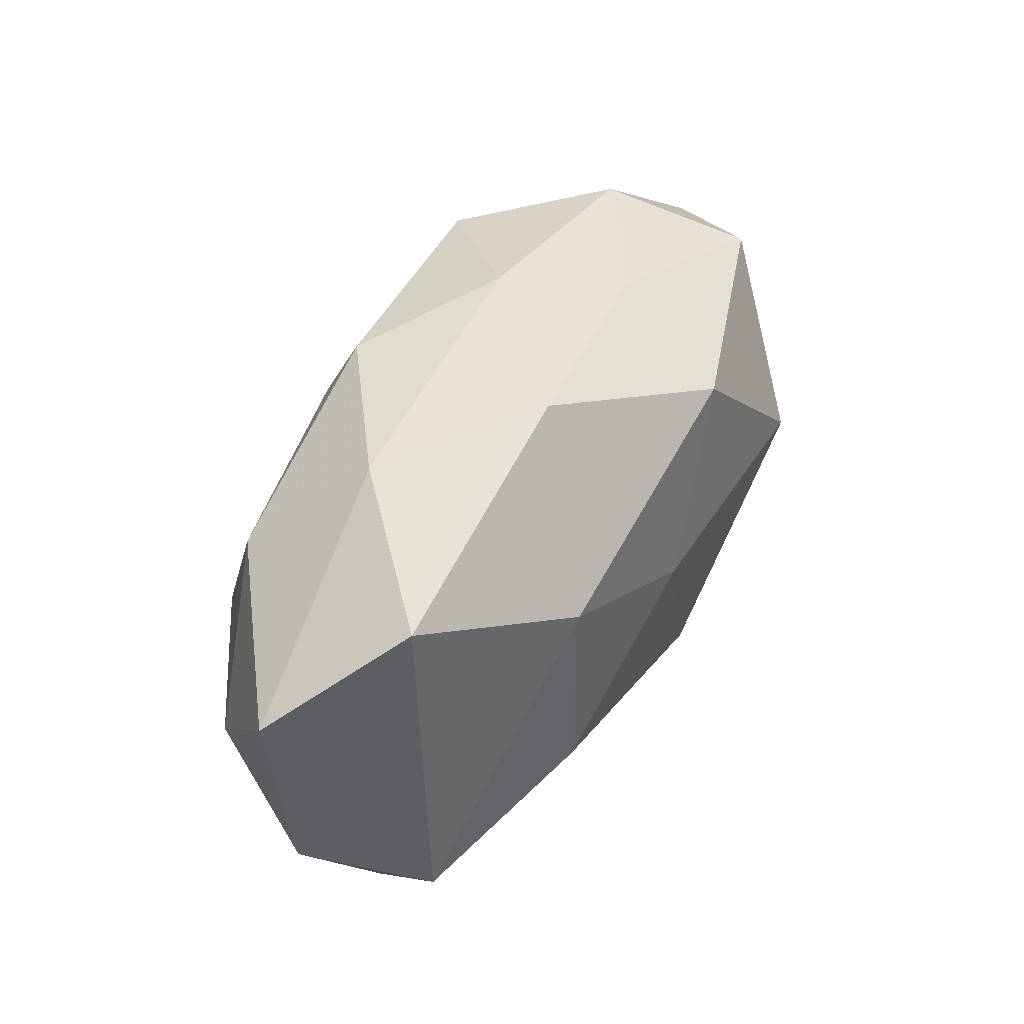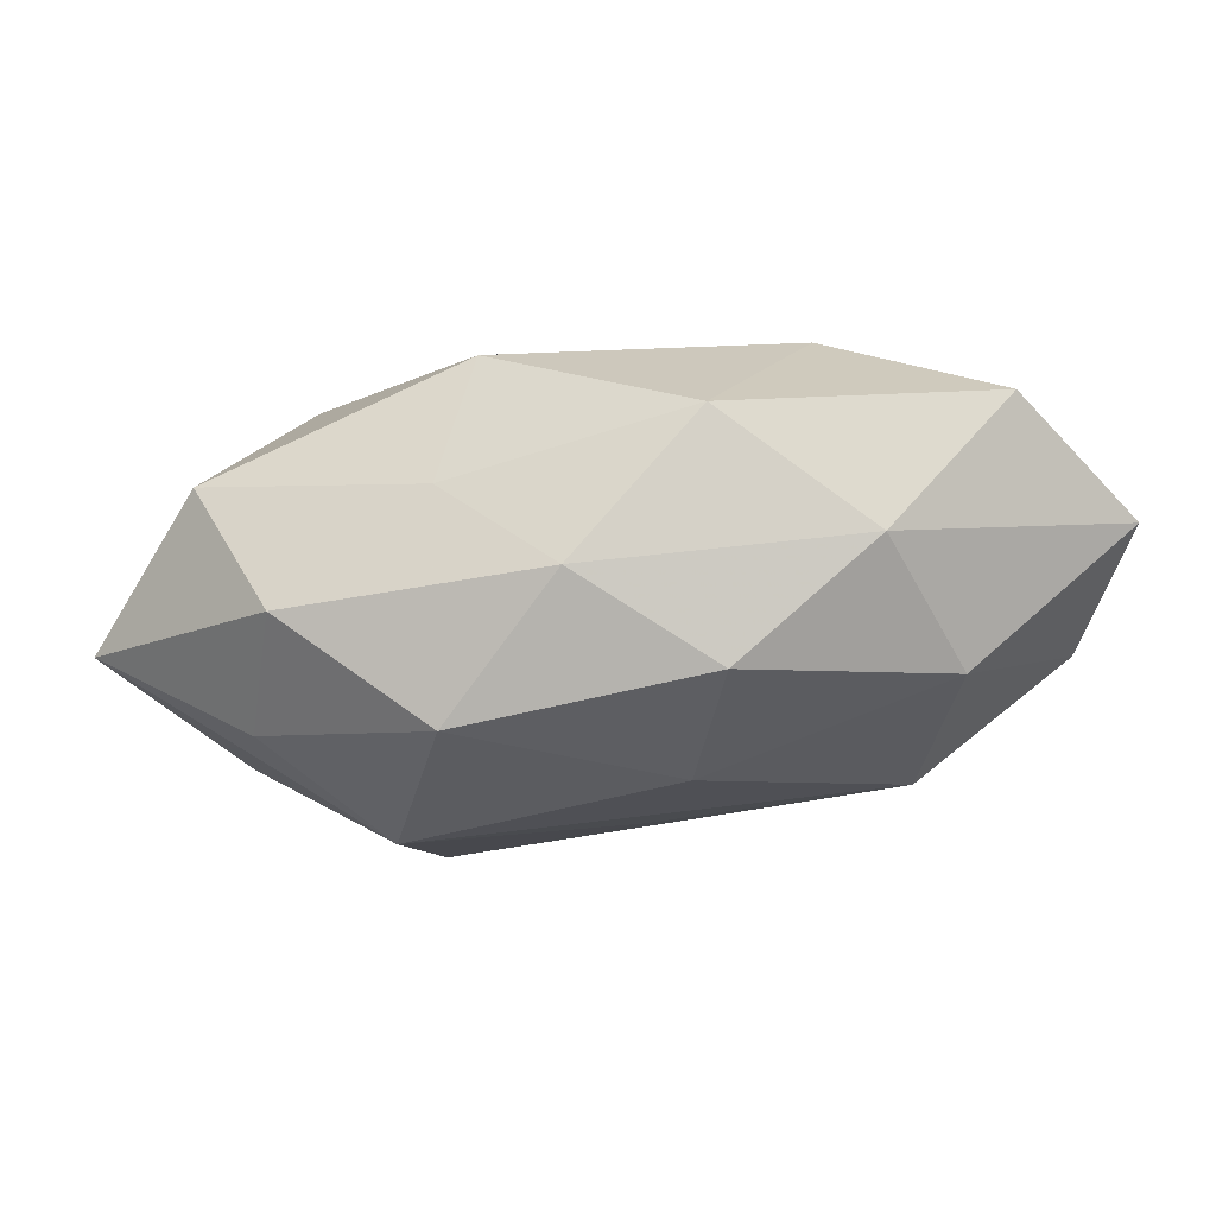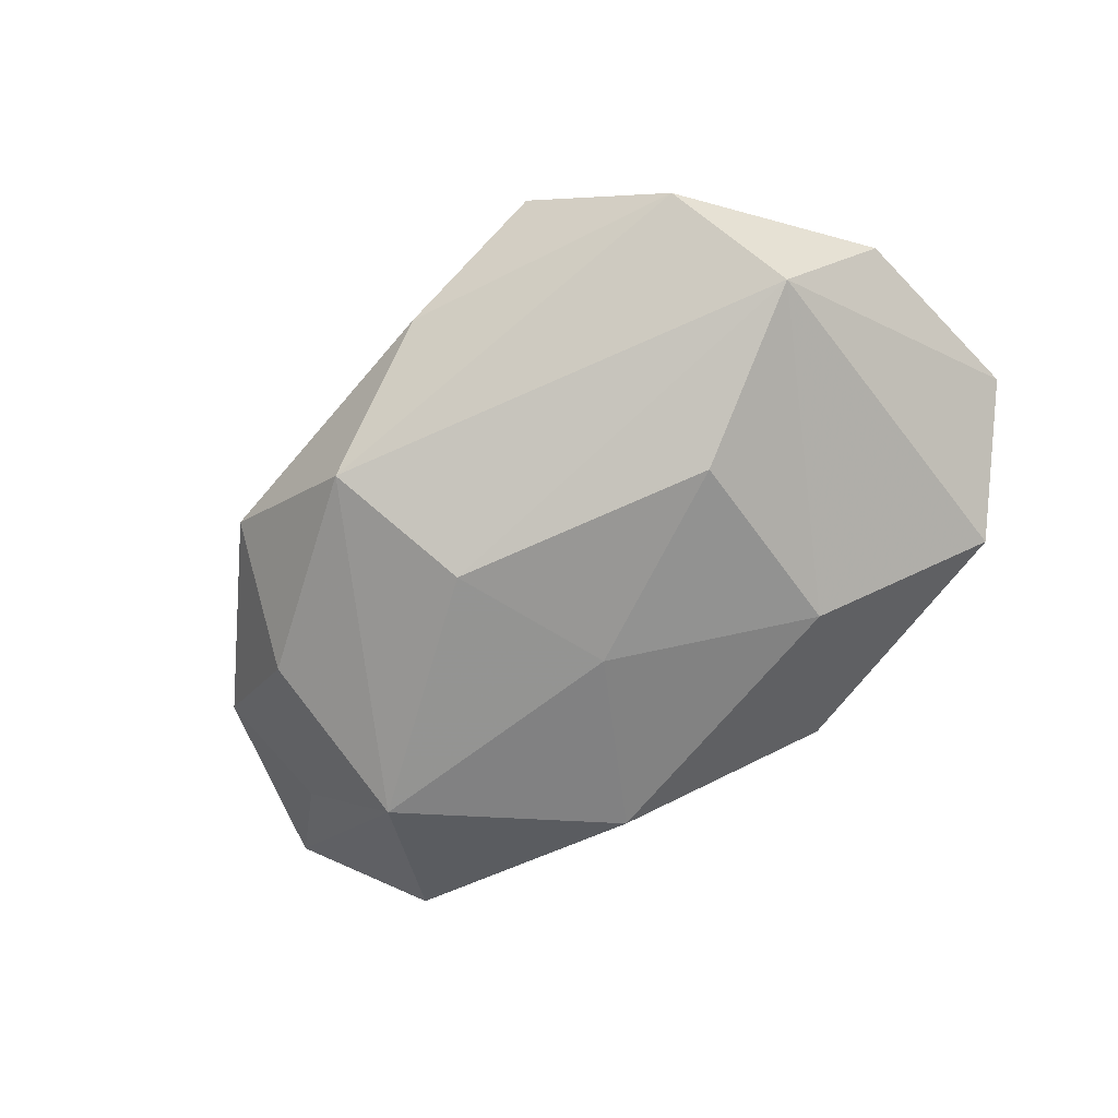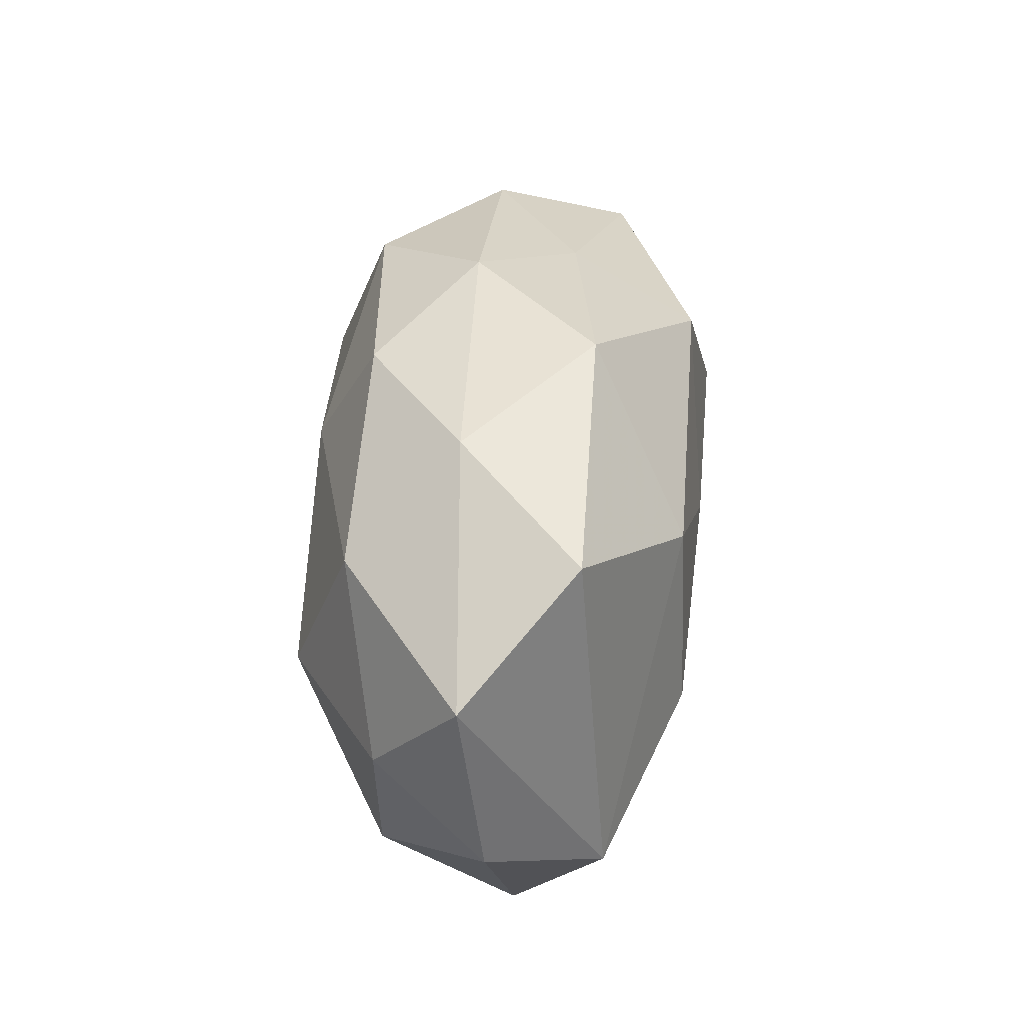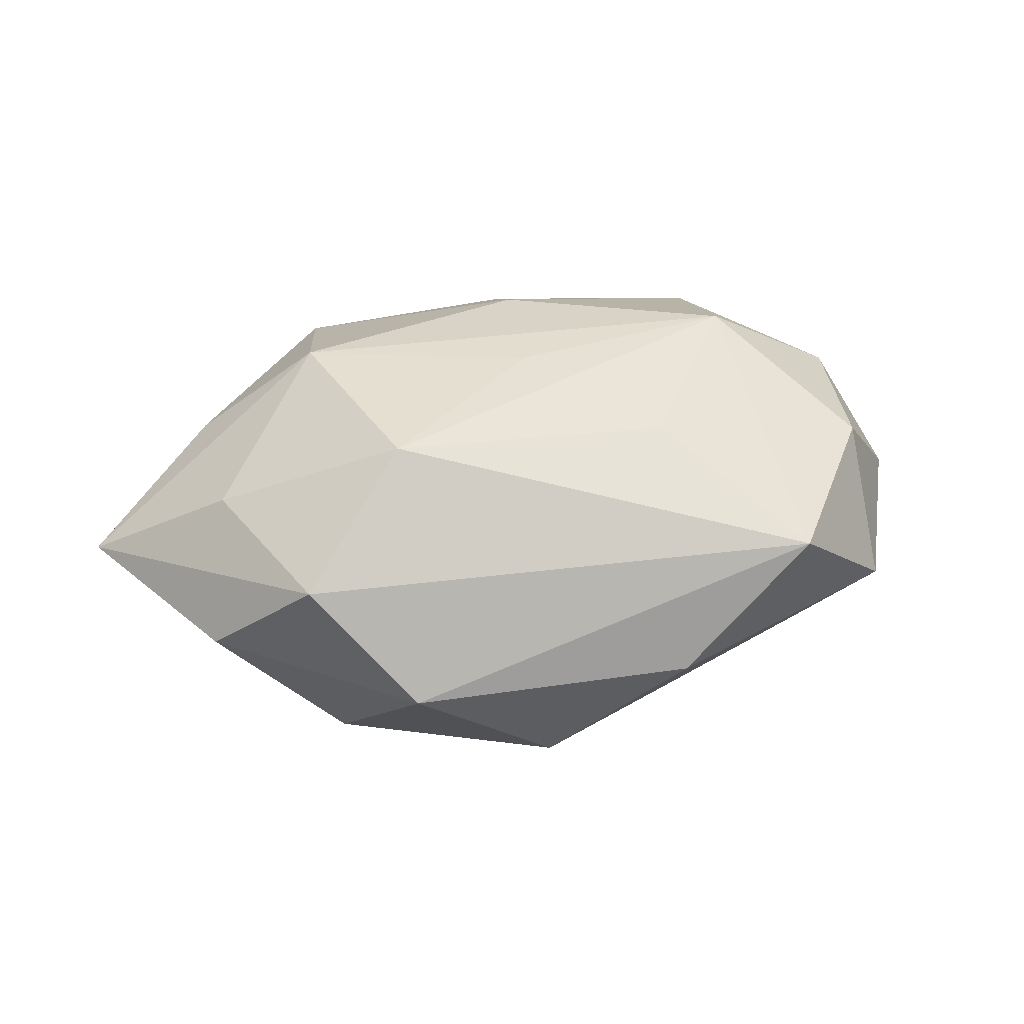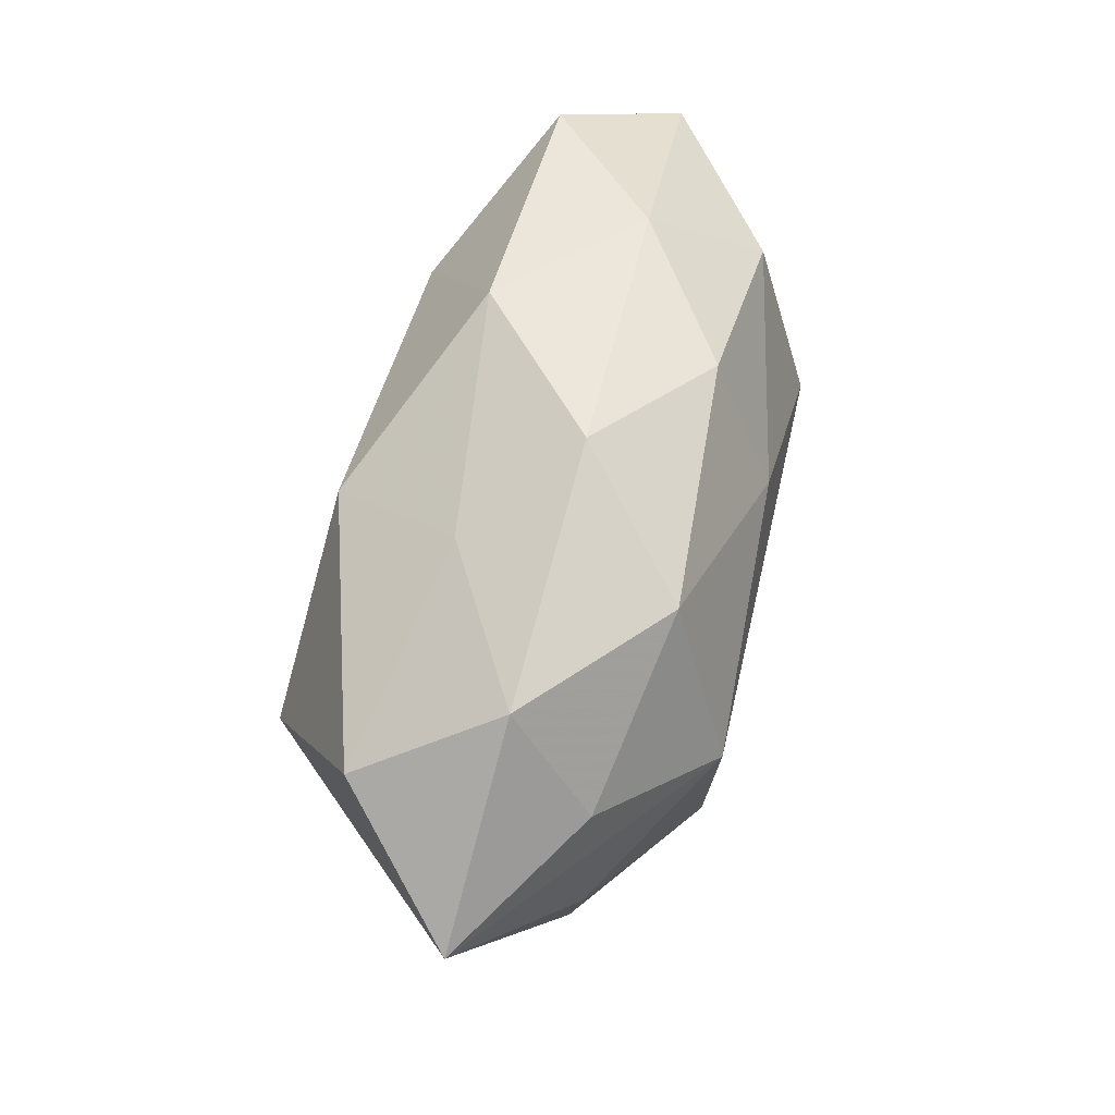
<metadata>
{"format":"obj","ext":"obj","renderer":"f3d","projection":"perspective","resolution":1024,"background":"white","views":[{"elev":49.7,"azim":118.3,"up":"+Y"},{"elev":75.5,"azim":-6.1,"up":"+Y"},{"elev":-65.1,"azim":42.8,"up":"+Z"},{"elev":41.0,"azim":94.3,"up":"+Y"},{"elev":33.0,"azim":-21.2,"up":"+Z"},{"elev":60.3,"azim":-75.5,"up":"+Y"}]}
</metadata>
<code>
v 0.03573 -0.01157 -0.01157
v 0.04243 -0.004955 -0.0008462
v -0.03842 -0.01199 -0.0006289
v -0.01556 0.02286 -0.005585
v -0.02204 0.005884 0.02041
v 0.002944 0.01266 0.01883
v -0.01705 0.02192 0.01447
v 0.01949 -0.02914 0.008055
v -0.011 0.01824 -0.01784
v -0.03474 -0.003919 0.01076
v -0.00398 -0.01287 -0.01959
v -0.01888 -0.01356 0.01887
v -0.007434 -0.02609 -0.01291
v -0.03279 0.01106 0.01098
v -0.02981 0.02115 0.003102
v 0.03207 -0.02258 -0.002757
v 0.02269 0.0003073 0.01902
v -0.03604 -0.001853 -0.008427
v 0.04254 0.0143 0.001385
v -0.0304 -0.02006 0.008524
v 0.008984 -0.01544 0.01636
v 0.03771 0.002724 0.009662
v 0.00613 0.02486 0.01257
v -0.0008842 -0.001874 0.01955
v 0.005849 -0.03017 -0.003302
v -0.04654 0.006087 0.00157
v 0.01746 0.0138 -0.0176
v -0.03584 0.01482 -0.009928
v 0.03311 -0.01331 0.009998
v 0.006778 0.02772 -0.00853
v 0.01973 0.02576 0.003004
v -0.02637 -0.01535 -0.01229
v 0.01992 -0.004823 -0.01853
v 0.03232 0.02262 -0.00863
v -0.02601 0.0004174 -0.02044
v 0.0001202 0.002687 -0.01973
v -0.02177 -0.02661 -0.002537
v 0.02602 0.01634 0.01313
v -0.00599 0.02775 0.003563
f 20 26 3
f 26 35 18
f 18 3 26
f 20 3 37
f 28 35 26
f 28 9 35
f 10 26 20
f 10 5 26
f 35 9 36
f 32 37 3
f 32 18 35
f 3 18 32
f 13 1 16
f 37 32 13
f 13 32 35
f 7 5 6
f 16 1 2
f 27 36 9
f 33 36 27
f 34 1 27
f 27 1 33
f 6 5 17
f 17 38 6
f 22 38 17
f 25 13 16
f 37 13 25
f 33 1 11
f 1 13 11
f 11 13 35
f 35 36 11
f 11 36 33
f 26 5 14
f 5 7 14
f 15 28 26
f 26 14 15
f 15 14 7
f 22 2 19
f 19 38 22
f 19 1 34
f 19 2 1
f 34 31 19
f 19 31 38
f 21 17 12
f 12 10 20
f 5 10 12
f 8 17 21
f 8 25 16
f 21 12 8
f 8 12 20
f 20 37 8
f 37 25 8
f 9 28 4
f 28 15 4
f 24 17 5
f 5 12 24
f 24 12 17
f 22 17 29
f 17 8 29
f 29 2 22
f 16 2 29
f 29 8 16
f 39 15 7
f 39 4 15
f 23 39 7
f 31 39 23
f 38 31 23
f 6 38 23
f 23 7 6
f 9 4 30
f 4 39 30
f 34 27 30
f 30 27 9
f 30 31 34
f 30 39 31

</code>
